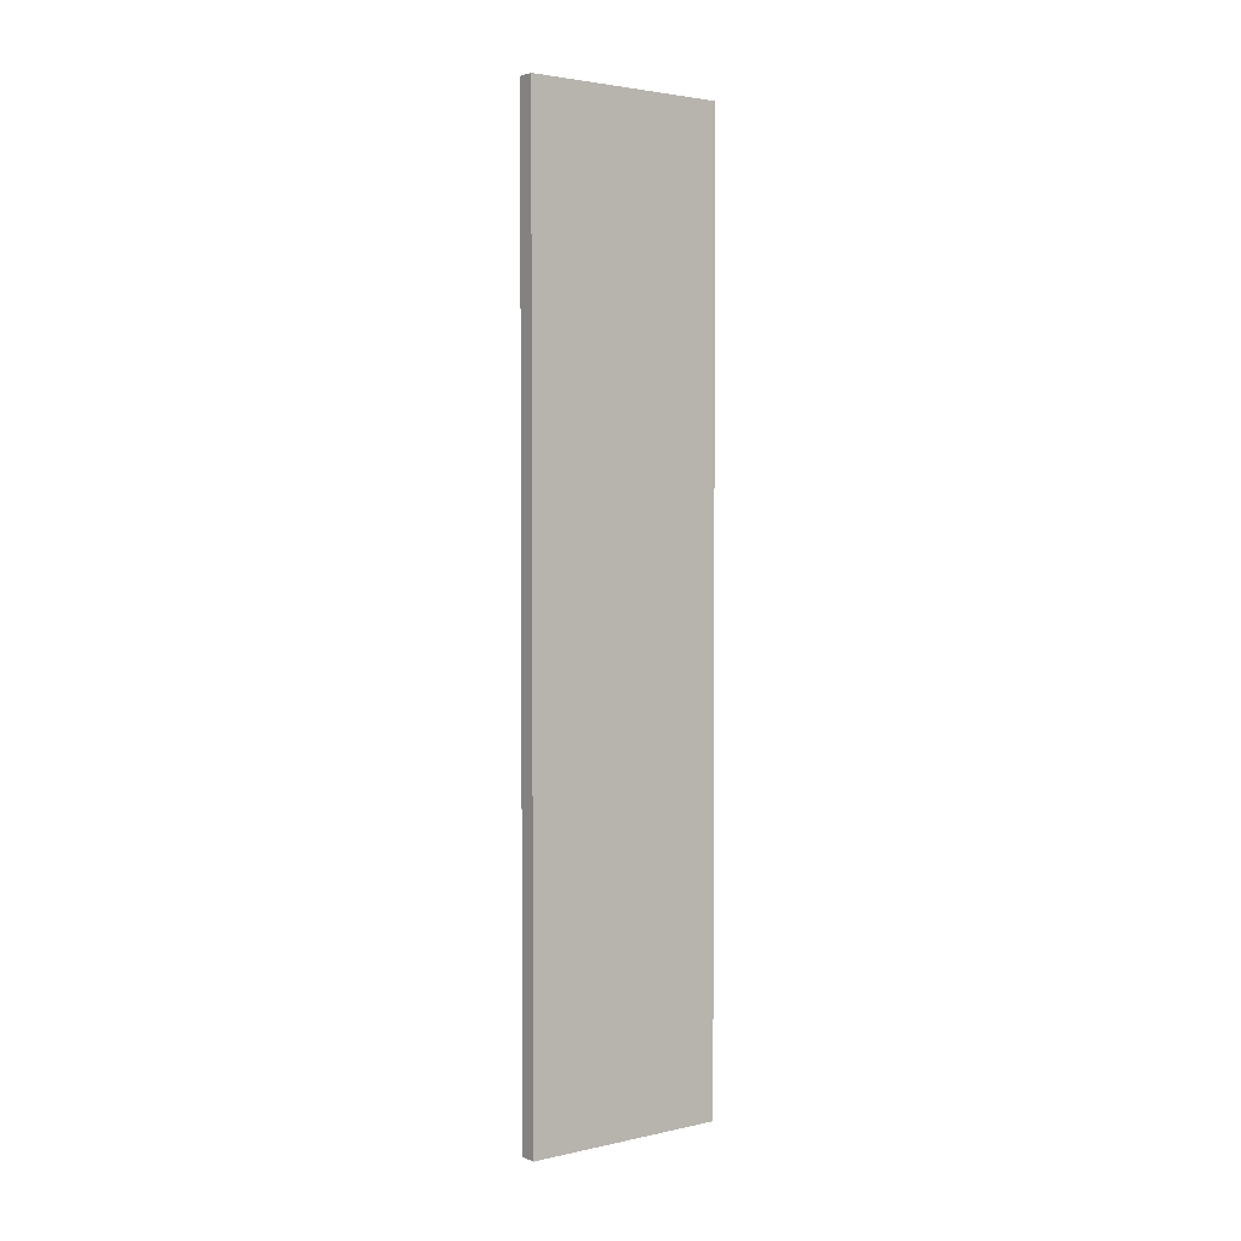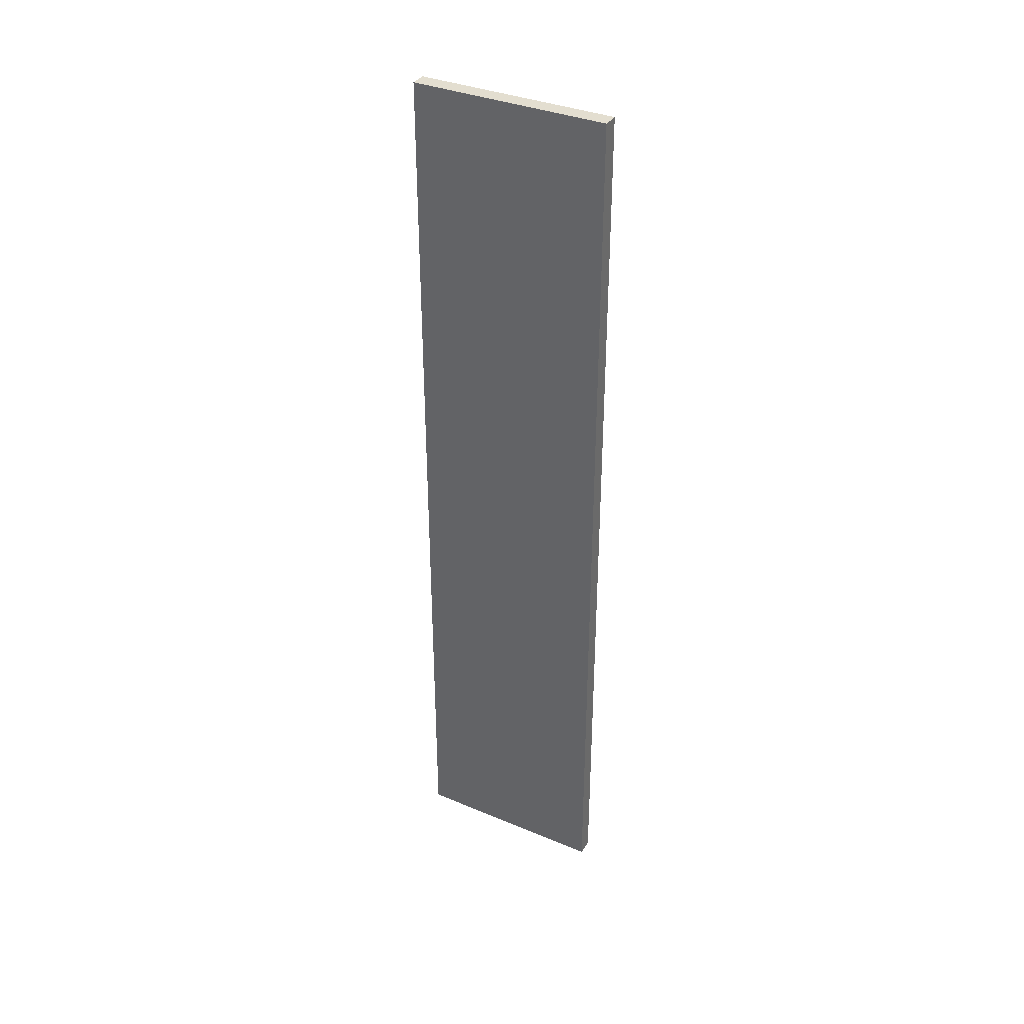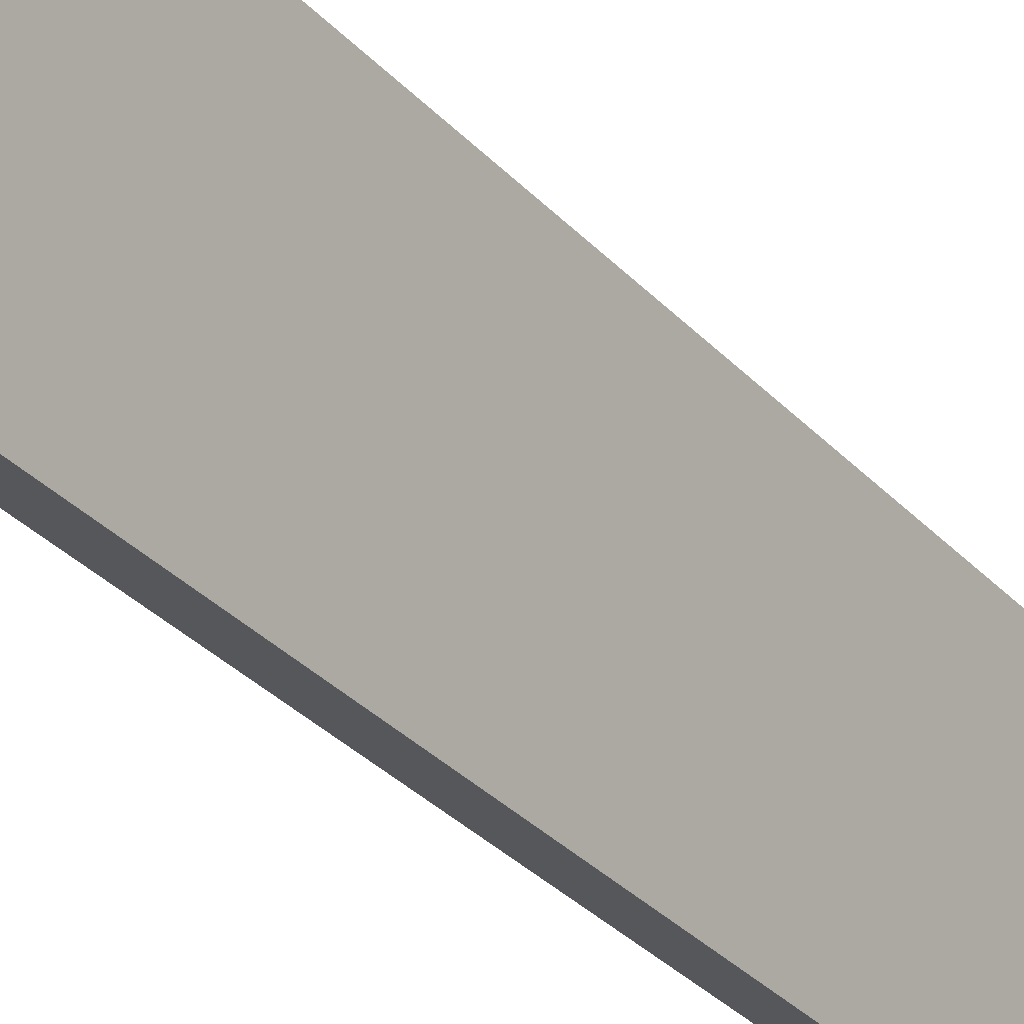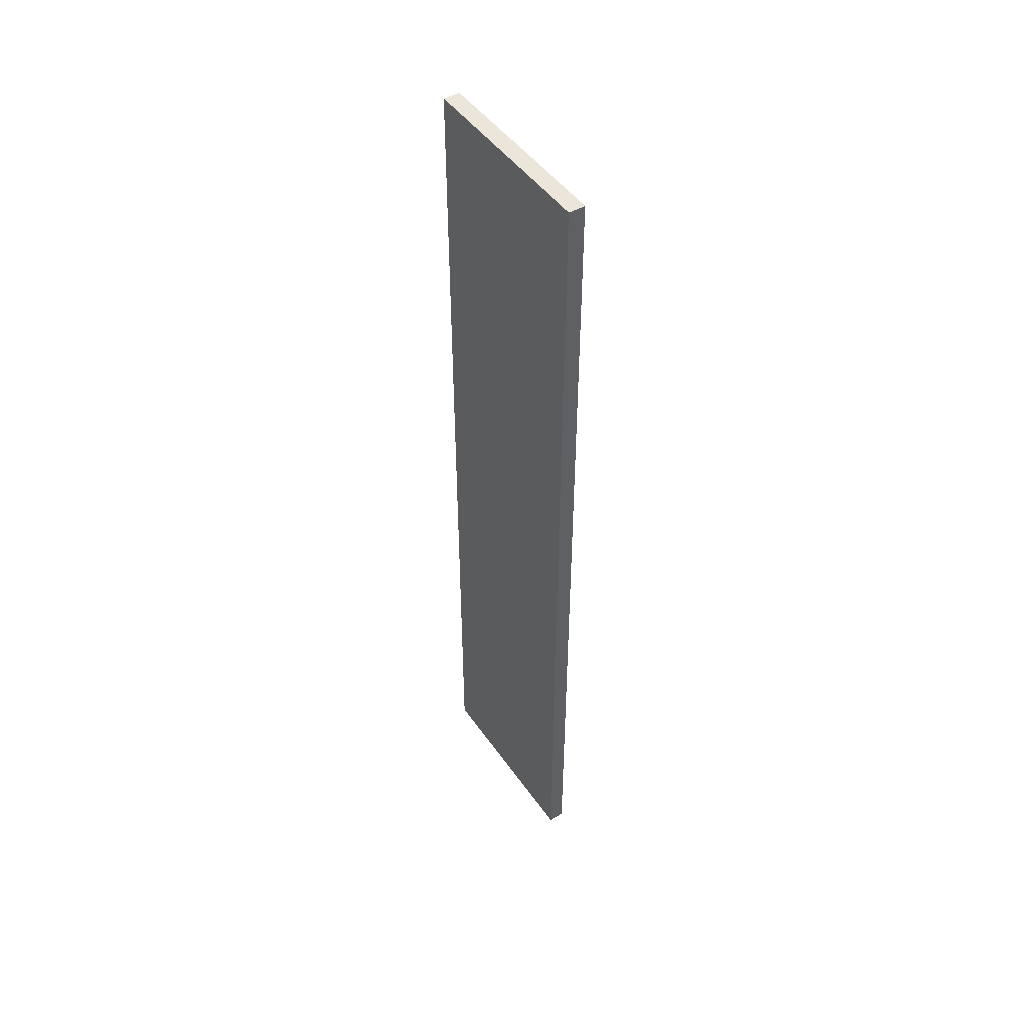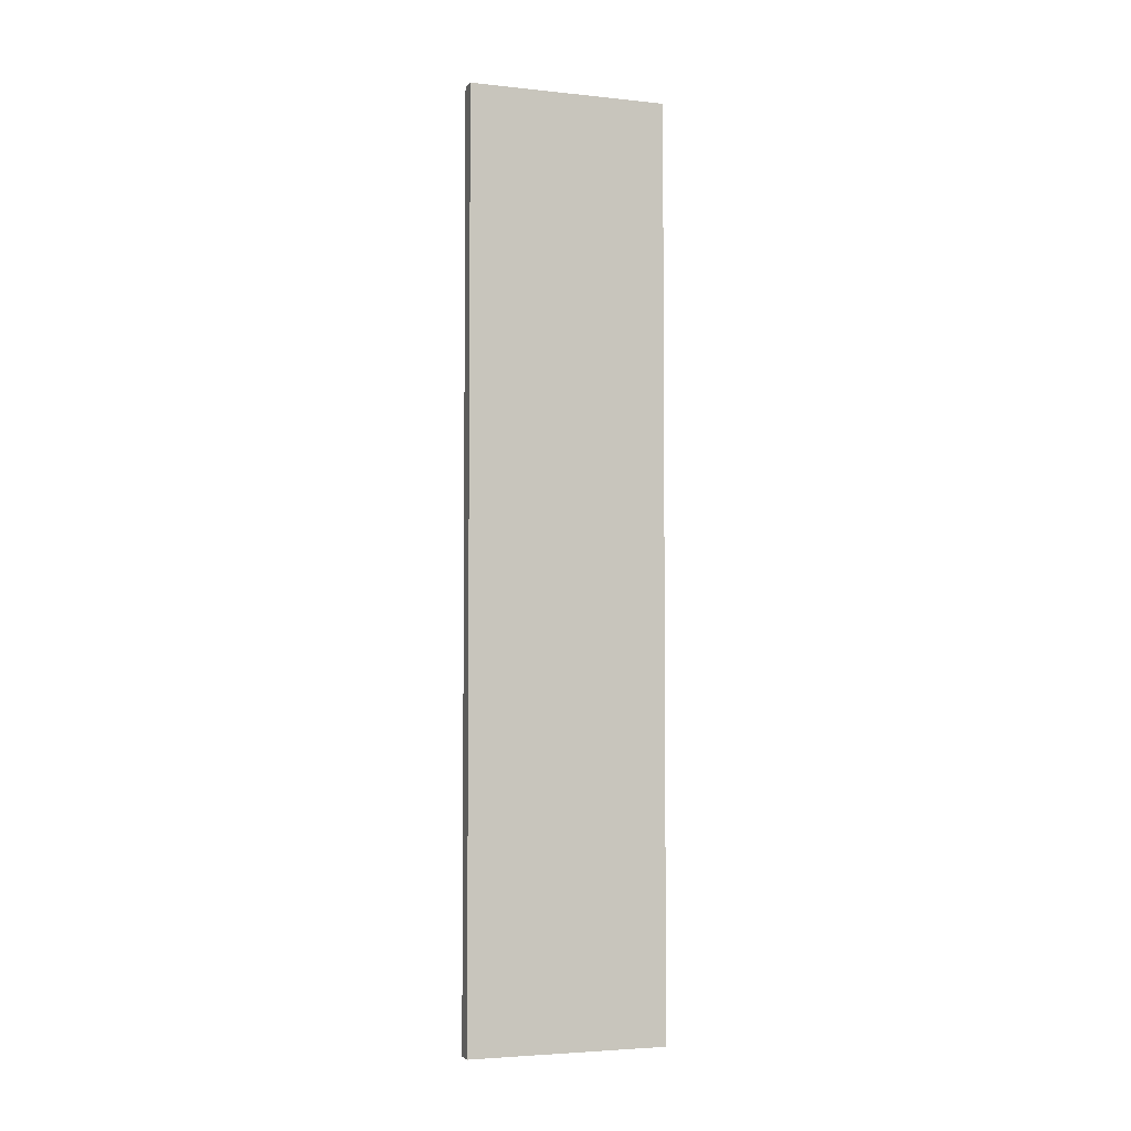
<metadata>
{"format":"obj","ext":"obj","renderer":"f3d","projection":"perspective","resolution":1024,"background":"white","views":[{"elev":2.9,"azim":-126.8,"up":"+Z"},{"elev":35.8,"azim":118.7,"up":"+Z"},{"elev":-27.0,"azim":-149.3,"up":"+Y"},{"elev":47.2,"azim":146.9,"up":"+Z"},{"elev":-3.9,"azim":70.8,"up":"+Z"}]}
</metadata>
<code>
o E3_1/E3/mesh9/mesh9-geometry#mesh9-geometry
v 0.3841 -0.7831 -0.56
v 0.3674 -0.7831 -0.56
v 0.3841 -0.5834 -0.56
v 0.3841 -0.7831 0.3668
v 0.3674 -0.5834 -0.56
v 0.3674 -0.7831 0.3668
v 0.3674 -0.5834 0.3668
v 0.3841 -0.5834 0.3668
f 1 2 3
f 1 4 2
f 5 3 2
f 6 2 4
f 5 2 7
f 6 7 2
f 3 2 1
f 2 4 1
f 2 3 5
f 4 3 1
f 4 2 6
f 3 7 5
f 7 2 5
f 3 4 8
f 2 7 6
f 7 4 6
f 7 3 8
f 4 7 8
f 1 3 4
f 5 7 3
f 8 4 3
f 6 4 7
f 8 3 7
f 8 7 4

</code>
